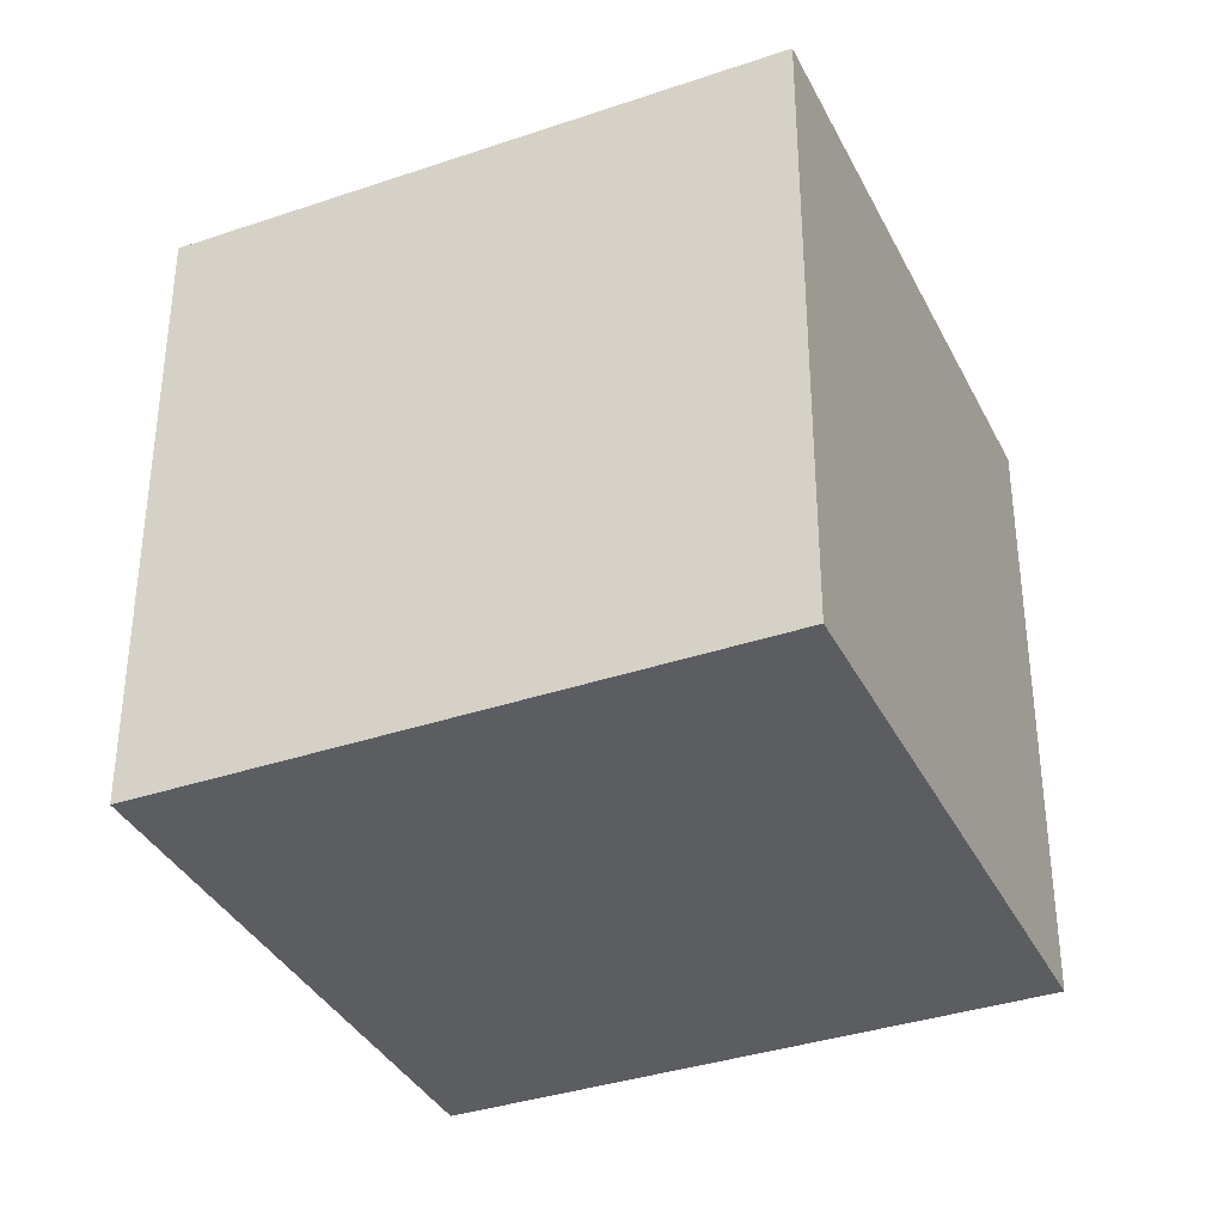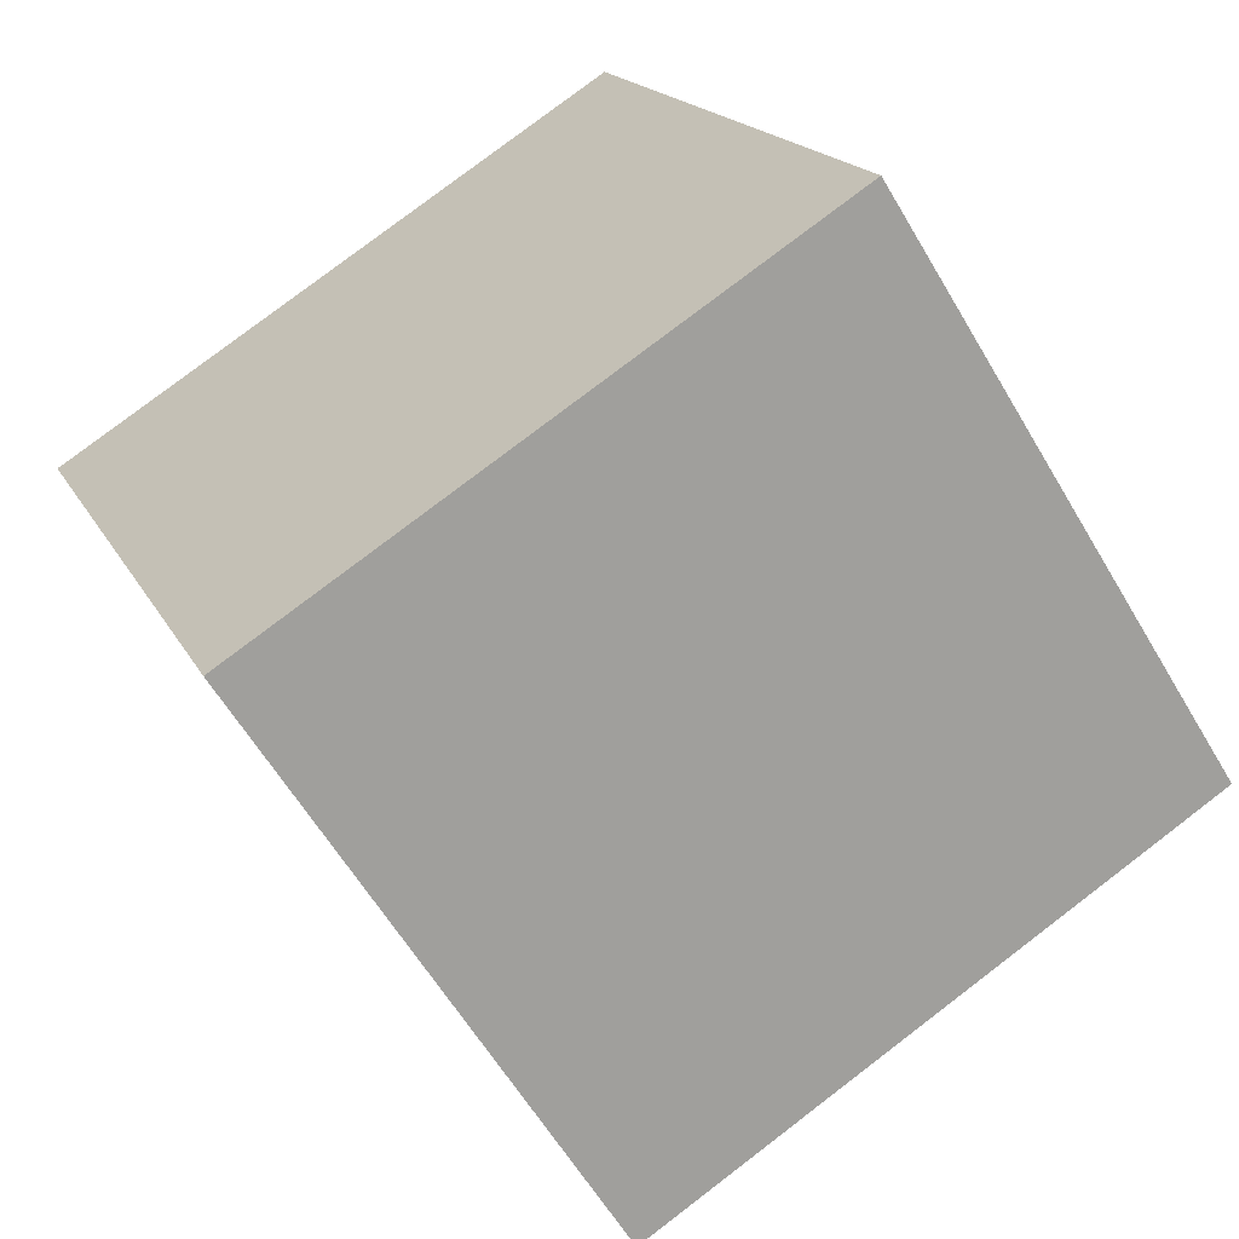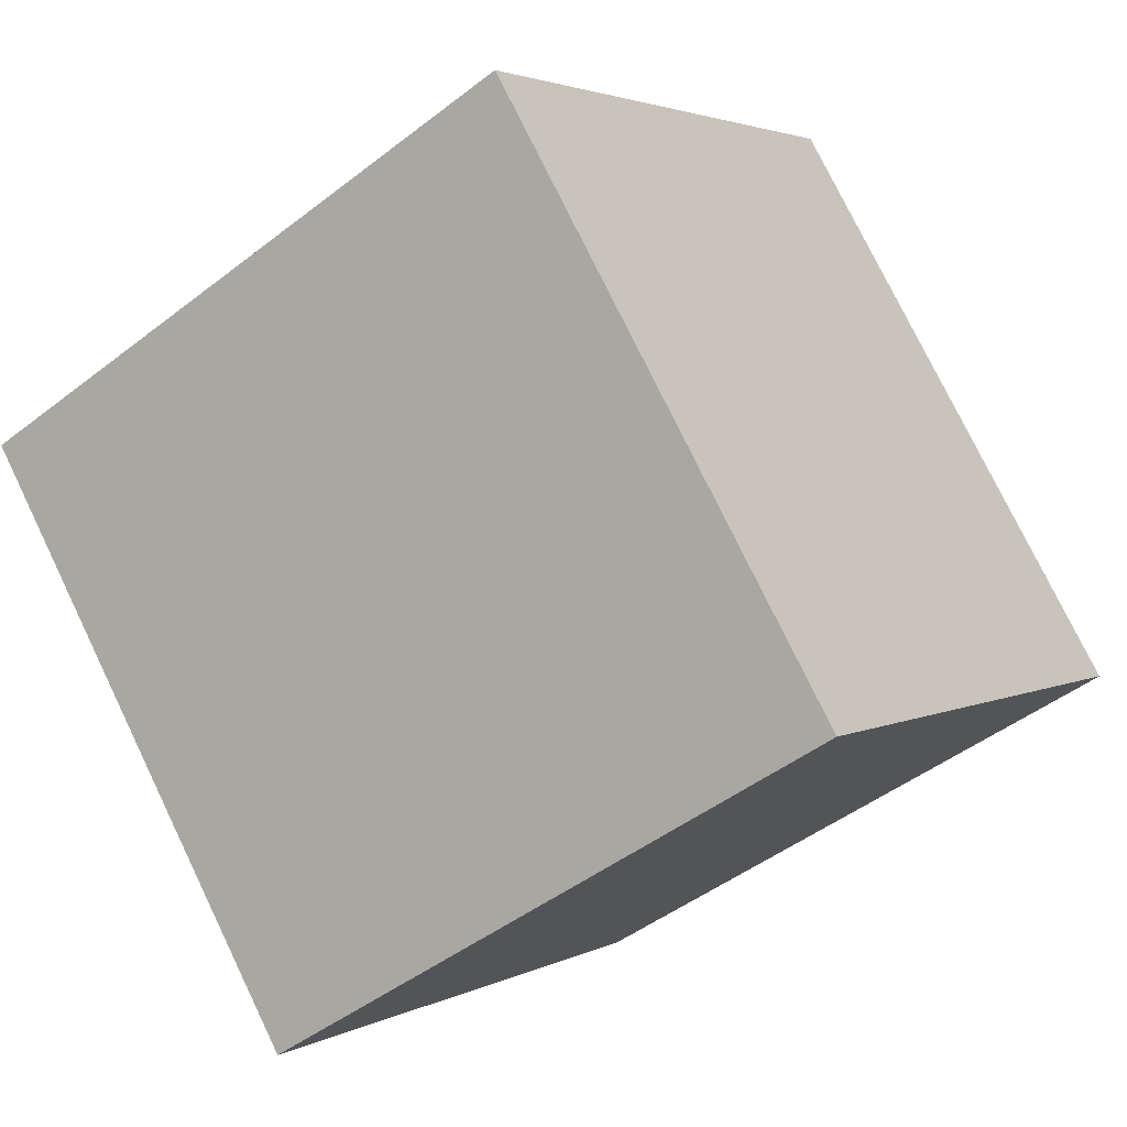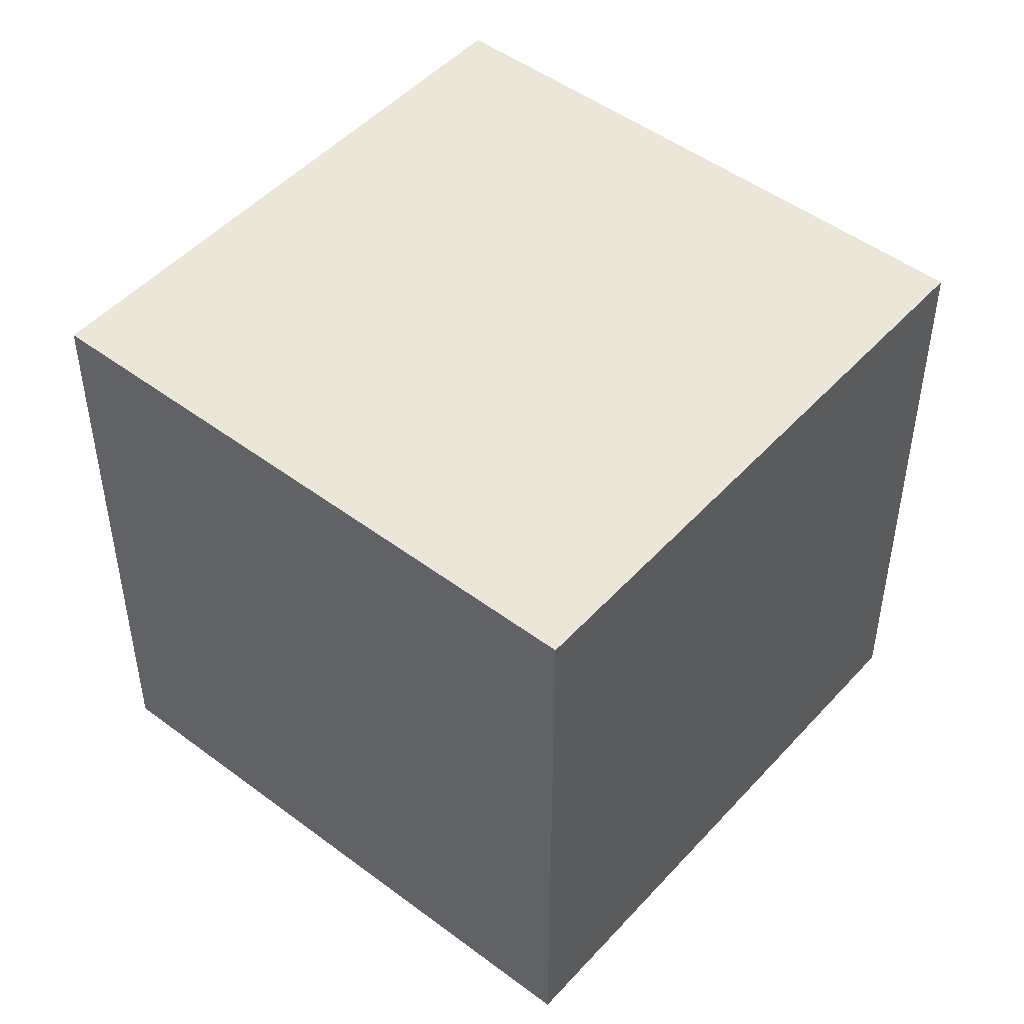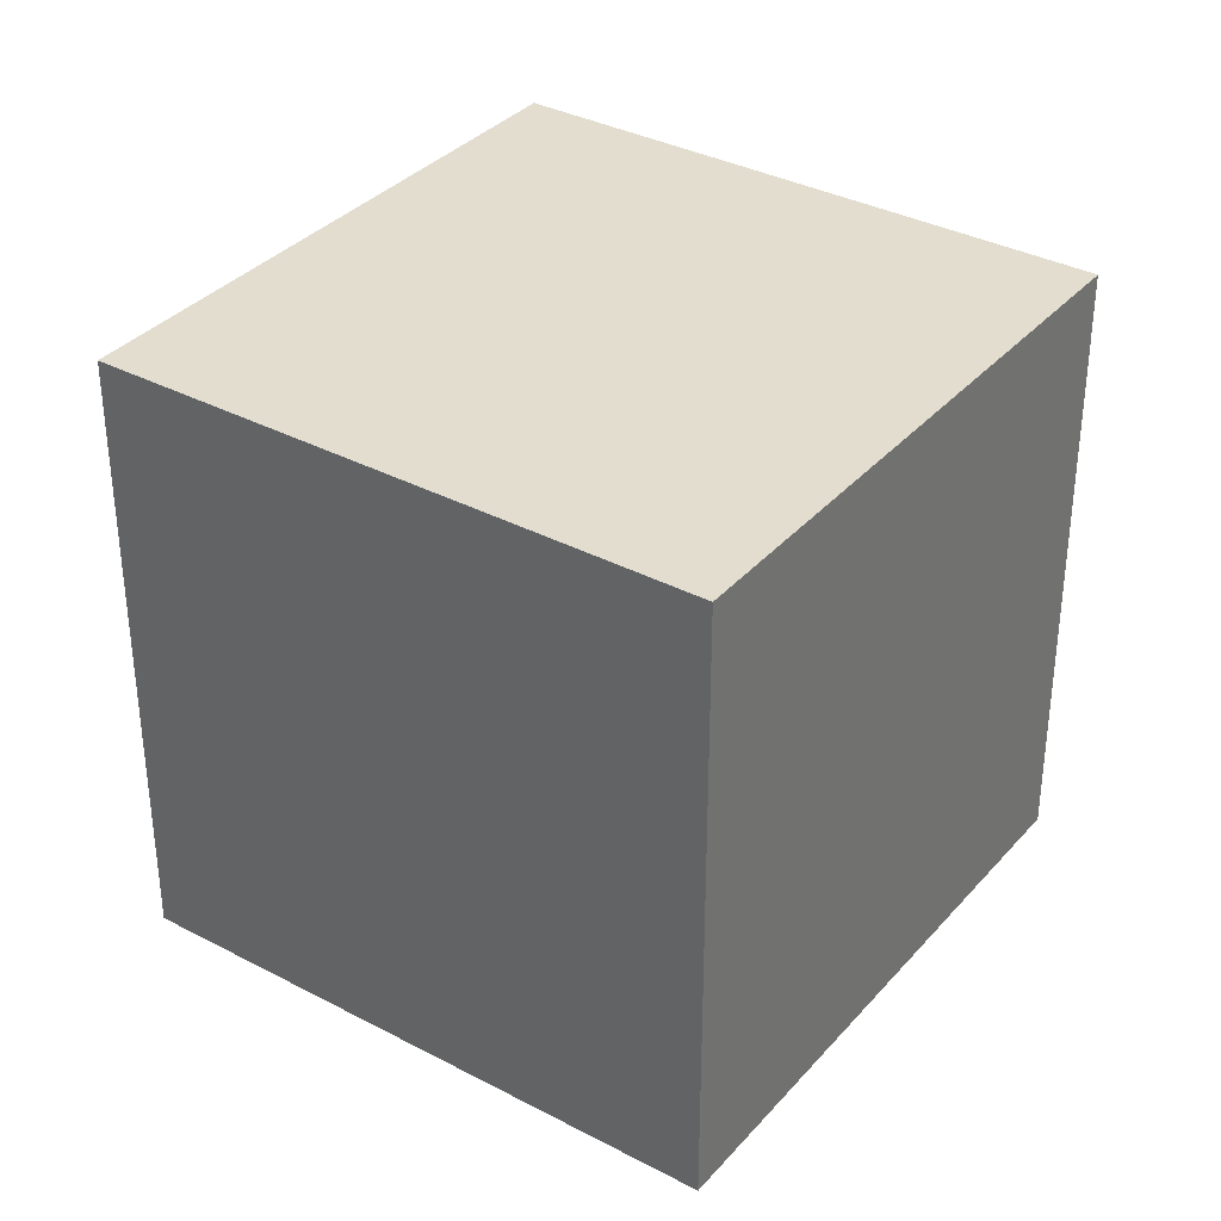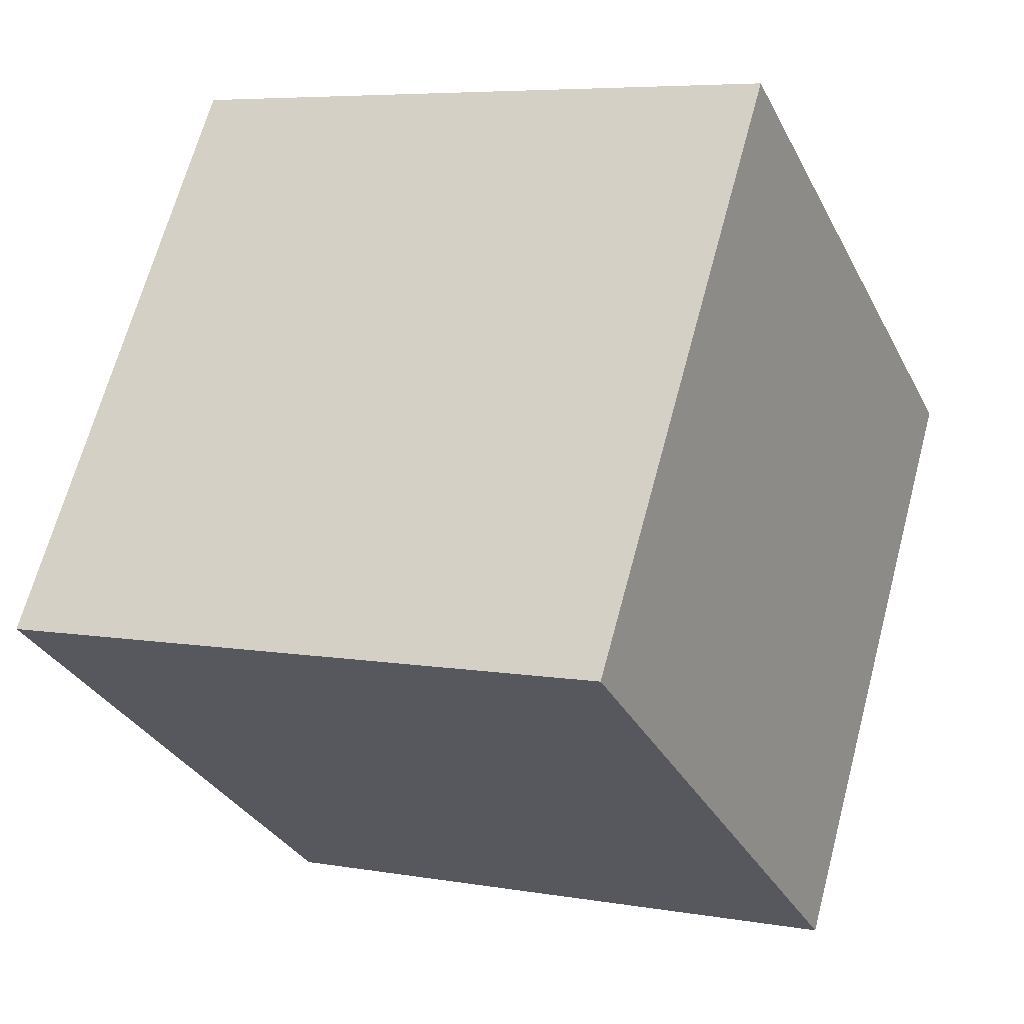
<metadata>
{"format":"obj","ext":"obj","renderer":"f3d","projection":"perspective","resolution":1024,"background":"white","views":[{"elev":-36.2,"azim":-99.6,"up":"+Z"},{"elev":79.8,"azim":52.7,"up":"+Y"},{"elev":76.6,"azim":154.2,"up":"+Y"},{"elev":48.6,"azim":6.4,"up":"+Z"},{"elev":35.0,"azim":1.5,"up":"+Z"},{"elev":6.2,"azim":-62.3,"up":"+Y"}]}
</metadata>
<code>
v 0.7972 0.5661 -0.3065
v 0.7972 0.5661 0.0935
v 0.5761 0.2328 0.0935
v 0.7972 0.5661 -0.3065
v 0.5761 0.2328 0.0935
v 0.5761 0.2328 -0.3065
v 0.4639 0.7872 -0.3065
v 0.2428 0.4539 -0.3065
v 0.2428 0.4539 0.0935
v 0.4639 0.7872 -0.3065
v 0.2428 0.4539 0.0935
v 0.4639 0.7872 0.0935
v 0.7972 0.5661 -0.3065
v 0.4639 0.7872 -0.3065
v 0.4639 0.7872 0.0935
v 0.7972 0.5661 -0.3065
v 0.4639 0.7872 0.0935
v 0.7972 0.5661 0.0935
v 0.7972 0.5661 0.0935
v 0.4639 0.7872 0.0935
v 0.2428 0.4539 0.0935
v 0.7972 0.5661 0.0935
v 0.2428 0.4539 0.0935
v 0.5761 0.2328 0.0935
v 0.5761 0.2328 0.0935
v 0.2428 0.4539 0.0935
v 0.2428 0.4539 -0.3065
v 0.5761 0.2328 0.0935
v 0.2428 0.4539 -0.3065
v 0.5761 0.2328 -0.3065
v 0.4639 0.7872 -0.3065
v 0.7972 0.5661 -0.3065
v 0.5761 0.2328 -0.3065
v 0.4639 0.7872 -0.3065
v 0.5761 0.2328 -0.3065
v 0.2428 0.4539 -0.3065
f 1 2 3
f 4 5 6
f 7 8 9
f 10 11 12
f 13 14 15
f 16 17 18
f 19 20 21
f 22 23 24
f 25 26 27
f 28 29 30
f 31 32 33
f 34 35 36

</code>
